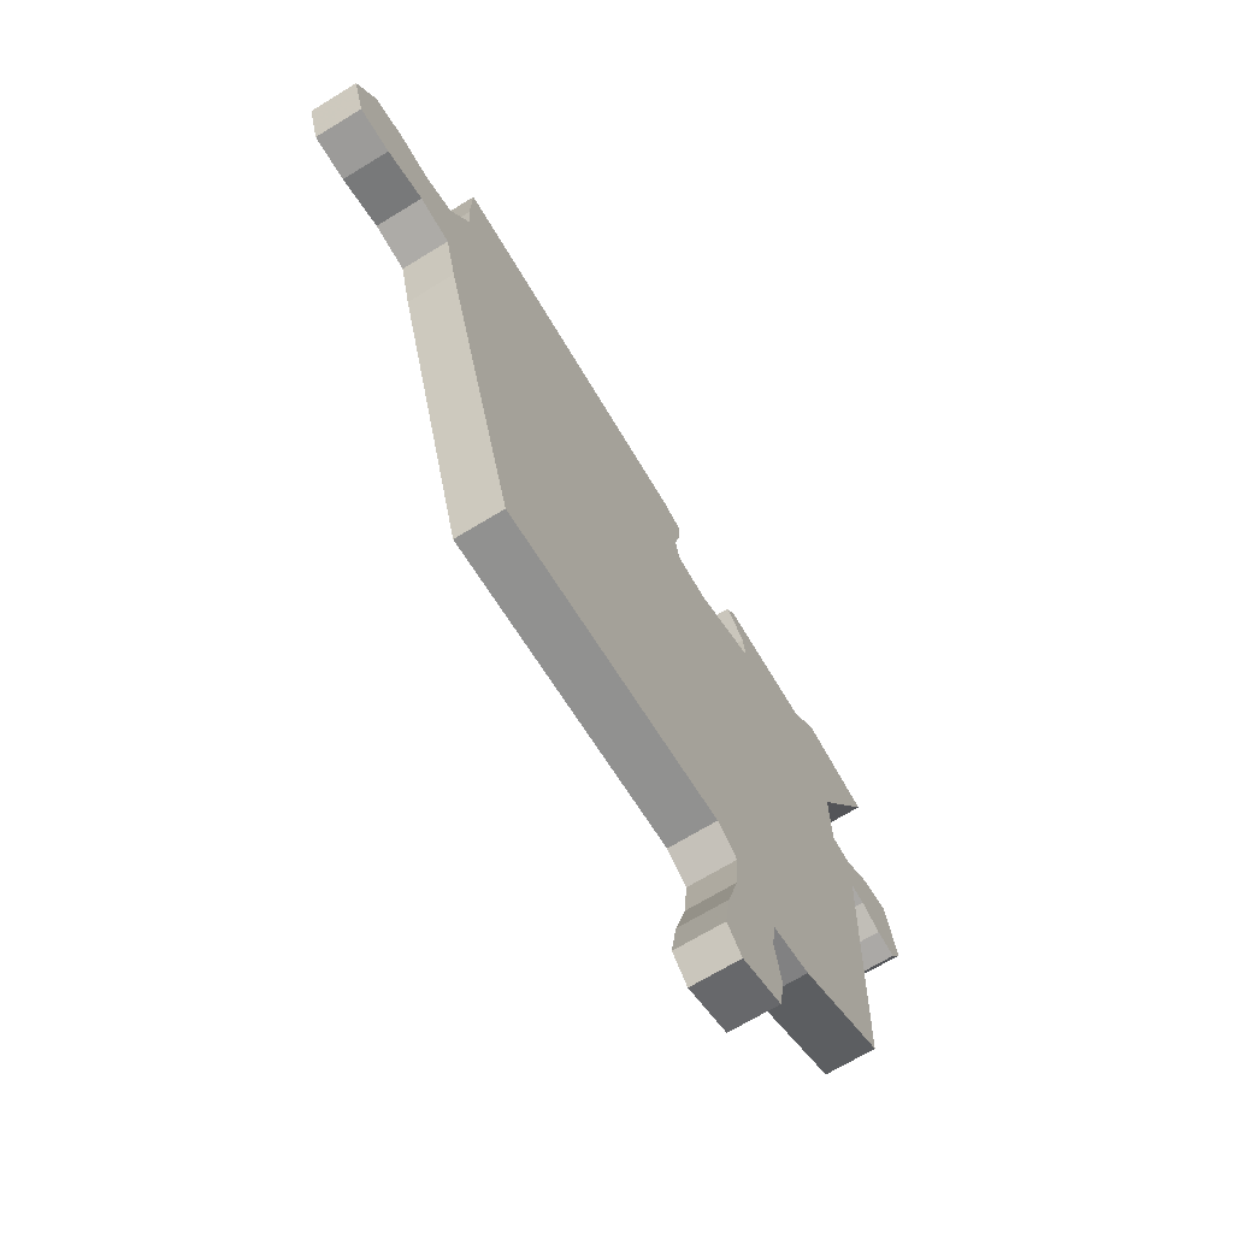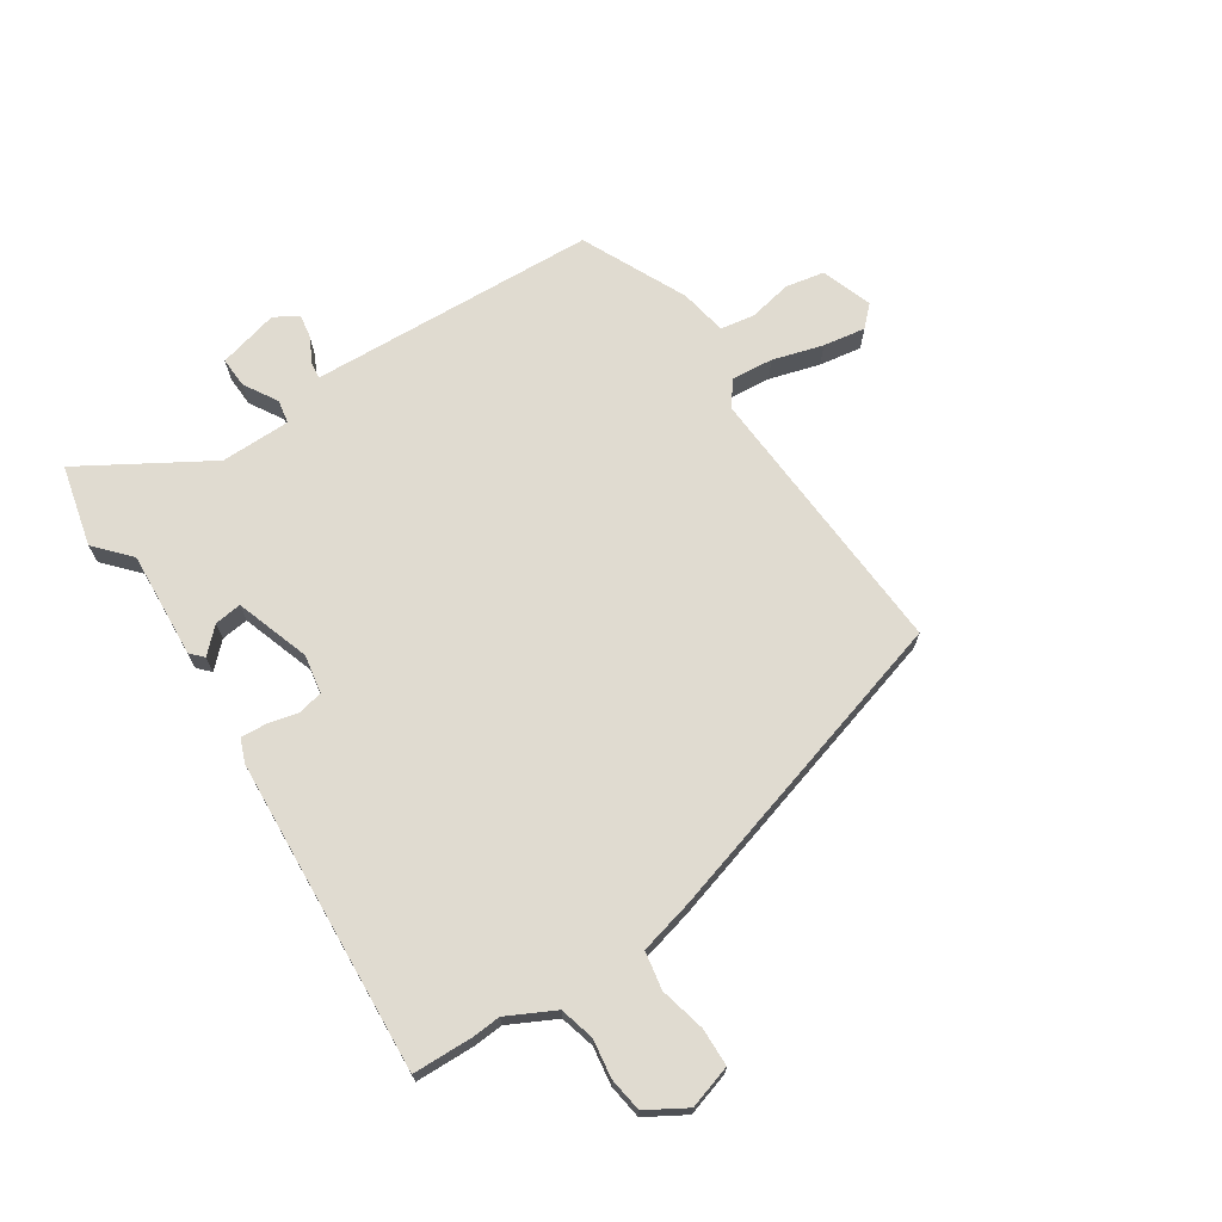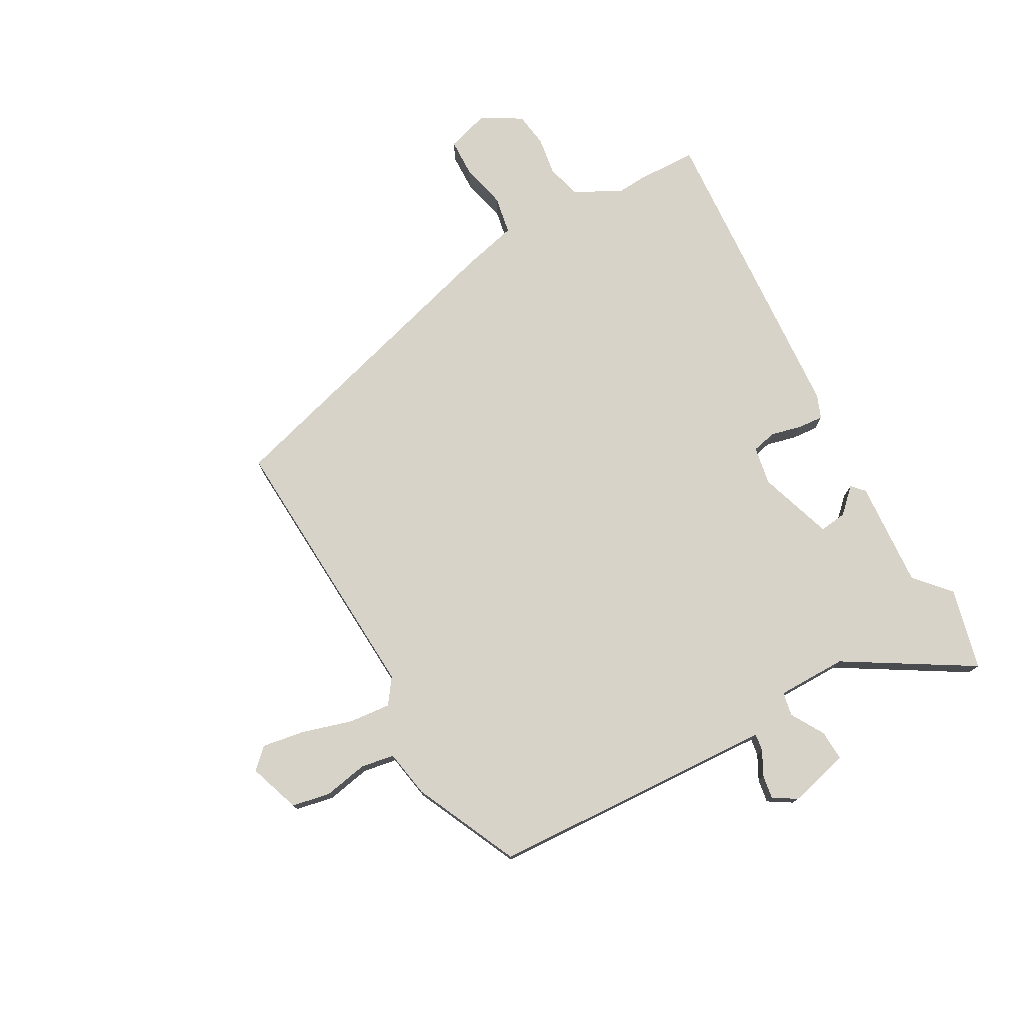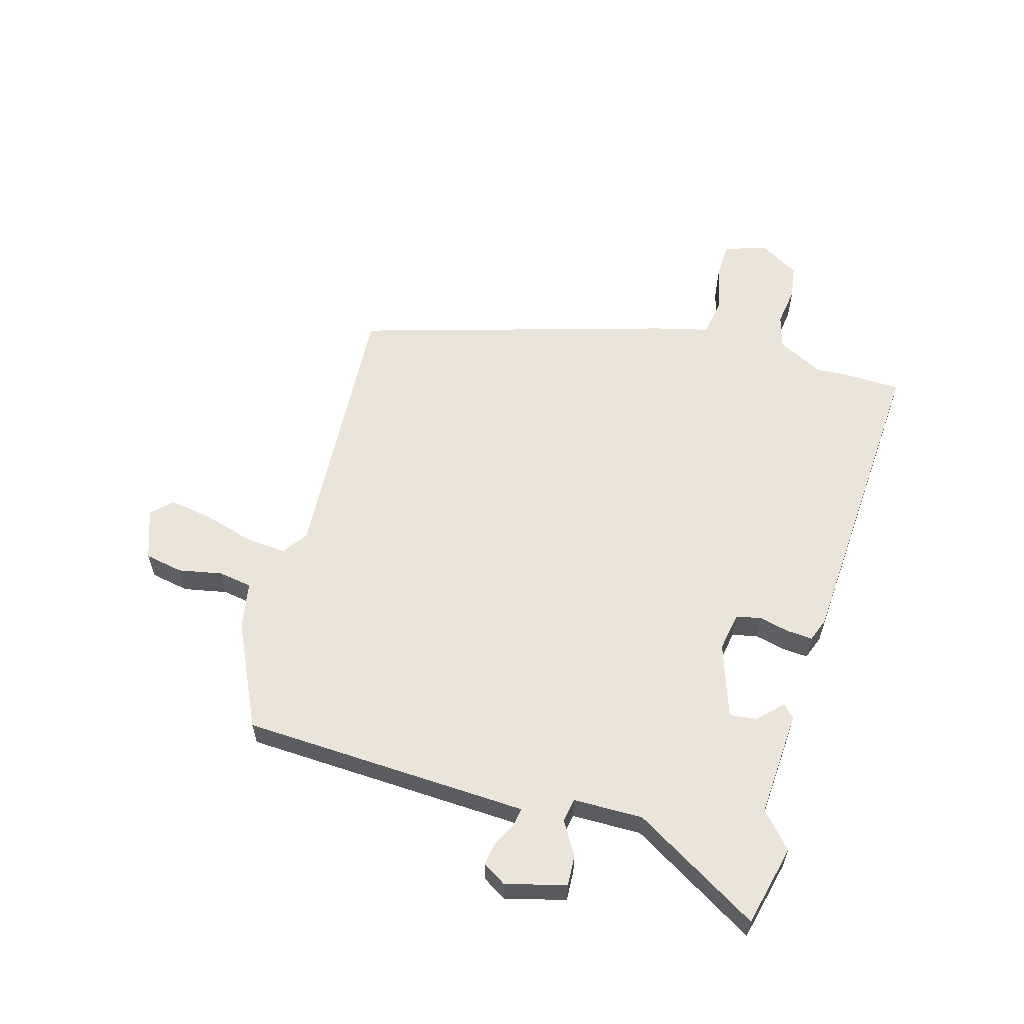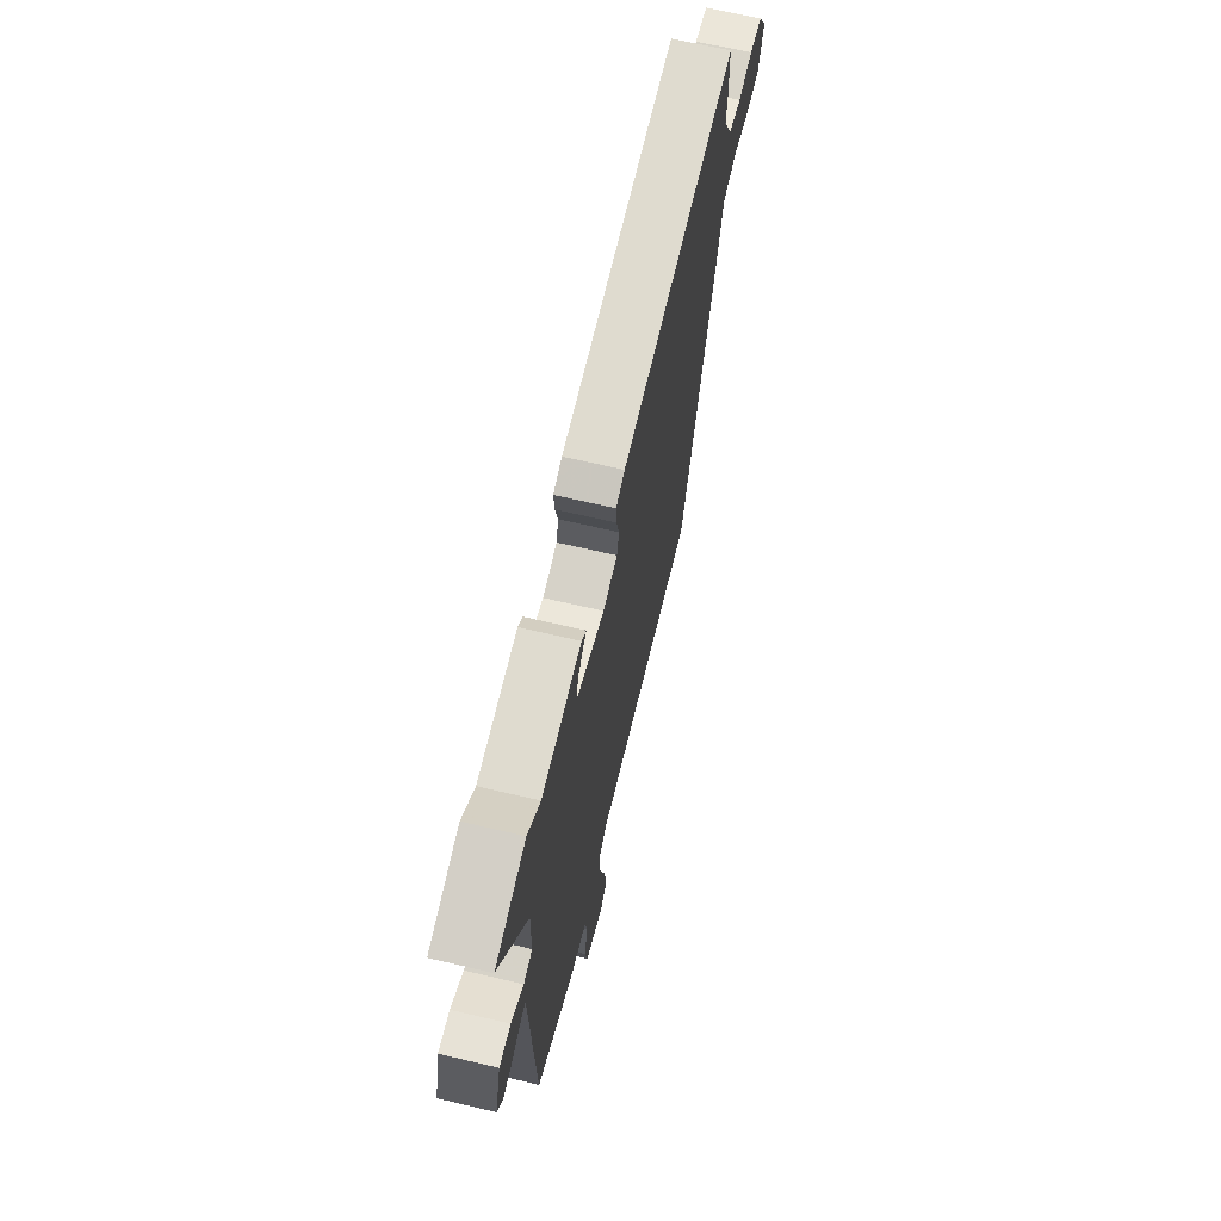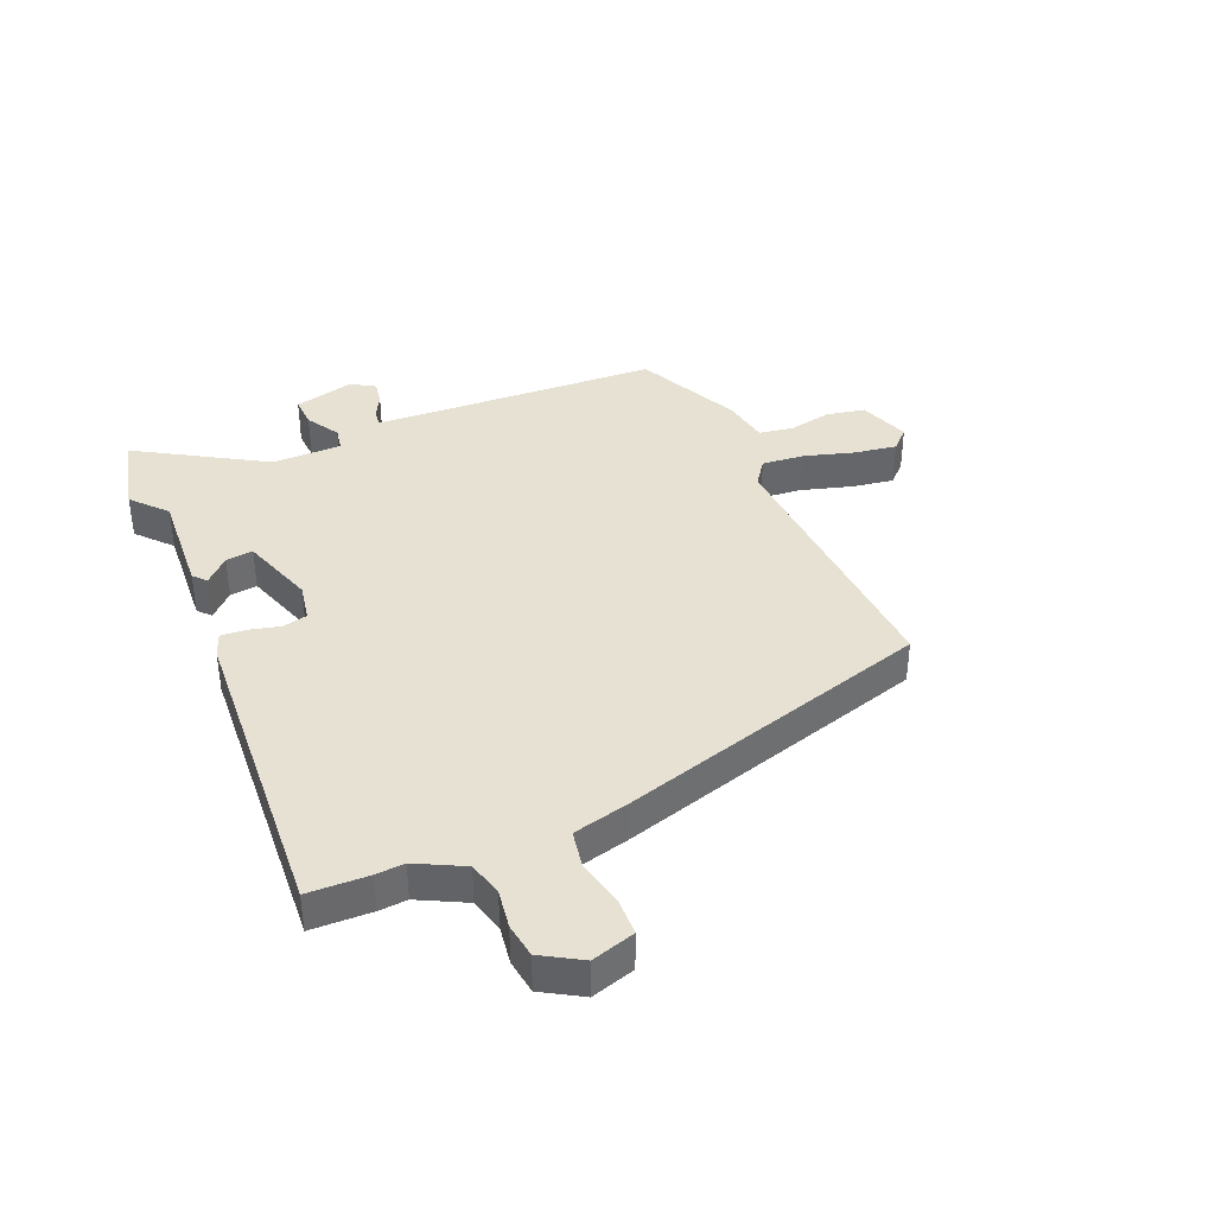
<metadata>
{"format":"obj","ext":"obj","renderer":"f3d","projection":"perspective","resolution":1024,"background":"white","views":[{"elev":-69.1,"azim":121.4,"up":"+Z"},{"elev":69.9,"azim":57.2,"up":"+Y"},{"elev":76.3,"azim":-118.4,"up":"+Y"},{"elev":59.1,"azim":-73.7,"up":"+Y"},{"elev":67.2,"azim":-76.7,"up":"+Z"},{"elev":38.6,"azim":67.5,"up":"+Y"}]}
</metadata>
<code>
v -0.506 0.07 -0.426
v -0.523 0.07 0.017
v -0.525 0.07 0.061
v -0.554 0.07 0.057
v -0.595 0.07 0.036
v -0.635 0.07 0.03
v -0.659 0.07 0.07
v -0.632 0.07 0.172
v -0.58 0.07 0.169
v -0.524 0.07 0.135
v -0.484 0.07 0.142
v -0.482 0.07 0.26
v -0.608 0.07 0.475
v -0.47 0.07 0.507
v -0.412 0.07 0.454
v -0.232 0.07 0.464
v -0.211 0.07 0.444
v -0.251 0.07 0.404
v -0.257 0.07 0.358
v -0.132 0.07 0.315
v -0.067 0.07 0.326
v -0.057 0.07 0.368
v -0.069 0.07 0.419
v -0.072 0.07 0.463
v -0.032 0.07 0.478
v 0.5 0.07 0.507
v 0.502 0.07 0.405
v 0.498 0.07 0.357
v 0.538 0.07 0.277
v 0.596 0.07 0.261
v 0.661 0.07 0.27
v 0.719 0.07 0.261
v 0.758 0.07 0.194
v 0.735 0.07 0.121
v 0.671 0.07 0.12
v 0.594 0.07 0.139
v 0.53 0.07 0.128
v 0.506 0.07 0.035
v 0.346 0.07 -0.494
v -0.123 0.07 -0.462
v -0.166 0.07 -0.492
v -0.16 0.07 -0.563
v -0.136 0.07 -0.648
v -0.125 0.07 -0.72
v -0.158 0.07 -0.753
v -0.244 0.07 -0.722
v -0.256 0.07 -0.657
v -0.241 0.07 -0.583
v -0.25 0.07 -0.526
v -0.33 0.07 -0.511
v -0.506 0 -0.426
v -0.523 0 0.017
v -0.525 0 0.061
v -0.554 0 0.057
v -0.595 0 0.036
v -0.635 0 0.03
v -0.659 0 0.07
v -0.632 0 0.172
v -0.58 0 0.169
v -0.524 0 0.135
v -0.484 0 0.142
v -0.482 0 0.26
v -0.608 0 0.475
v -0.47 0 0.507
v -0.412 0 0.454
v -0.232 0 0.464
v -0.211 0 0.444
v -0.251 0 0.404
v -0.257 0 0.358
v -0.132 0 0.315
v -0.067 0 0.326
v -0.057 0 0.368
v -0.069 0 0.419
v -0.072 0 0.463
v -0.032 0 0.478
v 0.5 0 0.507
v 0.502 0 0.405
v 0.498 0 0.357
v 0.538 0 0.277
v 0.596 0 0.261
v 0.661 0 0.27
v 0.719 0 0.261
v 0.758 0 0.194
v 0.735 0 0.121
v 0.671 0 0.12
v 0.594 0 0.139
v 0.53 0 0.128
v 0.506 0 0.035
v 0.346 0 -0.494
v -0.123 0 -0.462
v -0.166 0 -0.492
v -0.16 0 -0.563
v -0.136 0 -0.648
v -0.125 0 -0.72
v -0.158 0 -0.753
v -0.244 0 -0.722
v -0.256 0 -0.657
v -0.241 0 -0.583
v -0.25 0 -0.526
v -0.33 0 -0.511
f 49 50 1 2
f 45 46 47 48
f 45 48 49
f 42 43 44 45
f 41 42 45 49
f 40 41 49 2
f 37 38 39 40
f 33 34 35 36
f 33 36 37
f 30 31 32 33
f 29 30 33 37
f 28 29 37 40
f 22 23 24 25
f 22 25 26 27
f 15 16 17 18
f 15 18 19
f 12 13 14 15
f 11 12 15 19
f 7 8 9 10
f 7 10 11
f 4 5 6 7
f 3 4 7 11
f 21 22 27 28
f 20 21 28 40
f 11 19 20 40
f 2 3 11 40
f 52 51 100 99
f 98 97 96 95
f 99 98 95
f 95 94 93 92
f 99 95 92 91
f 52 99 91 90
f 90 89 88 87
f 86 85 84 83
f 87 86 83
f 83 82 81 80
f 87 83 80 79
f 90 87 79 78
f 75 74 73 72
f 77 76 75 72
f 68 67 66 65
f 69 68 65
f 65 64 63 62
f 69 65 62 61
f 60 59 58 57
f 61 60 57
f 57 56 55 54
f 61 57 54 53
f 78 77 72 71
f 90 78 71 70
f 90 70 69 61
f 90 61 53 52
f 1 51 52 2
f 2 52 53 3
f 3 53 54 4
f 4 54 55 5
f 5 55 56 6
f 6 56 57 7
f 7 57 58 8
f 8 58 59 9
f 9 59 60 10
f 10 60 61 11
f 11 61 62 12
f 12 62 63 13
f 13 63 64 14
f 14 64 65 15
f 15 65 66 16
f 16 66 67 17
f 17 67 68 18
f 18 68 69 19
f 19 69 70 20
f 20 70 71 21
f 21 71 72 22
f 22 72 73 23
f 23 73 74 24
f 24 74 75 25
f 25 75 76 26
f 26 76 77 27
f 27 77 78 28
f 28 78 79 29
f 29 79 80 30
f 30 80 81 31
f 31 81 82 32
f 32 82 83 33
f 33 83 84 34
f 34 84 85 35
f 35 85 86 36
f 36 86 87 37
f 37 87 88 38
f 38 88 89 39
f 39 89 90 40
f 40 90 91 41
f 41 91 92 42
f 42 92 93 43
f 43 93 94 44
f 44 94 95 45
f 45 95 96 46
f 46 96 97 47
f 47 97 98 48
f 48 98 99 49
f 49 99 100 50
f 50 100 51 1

</code>
